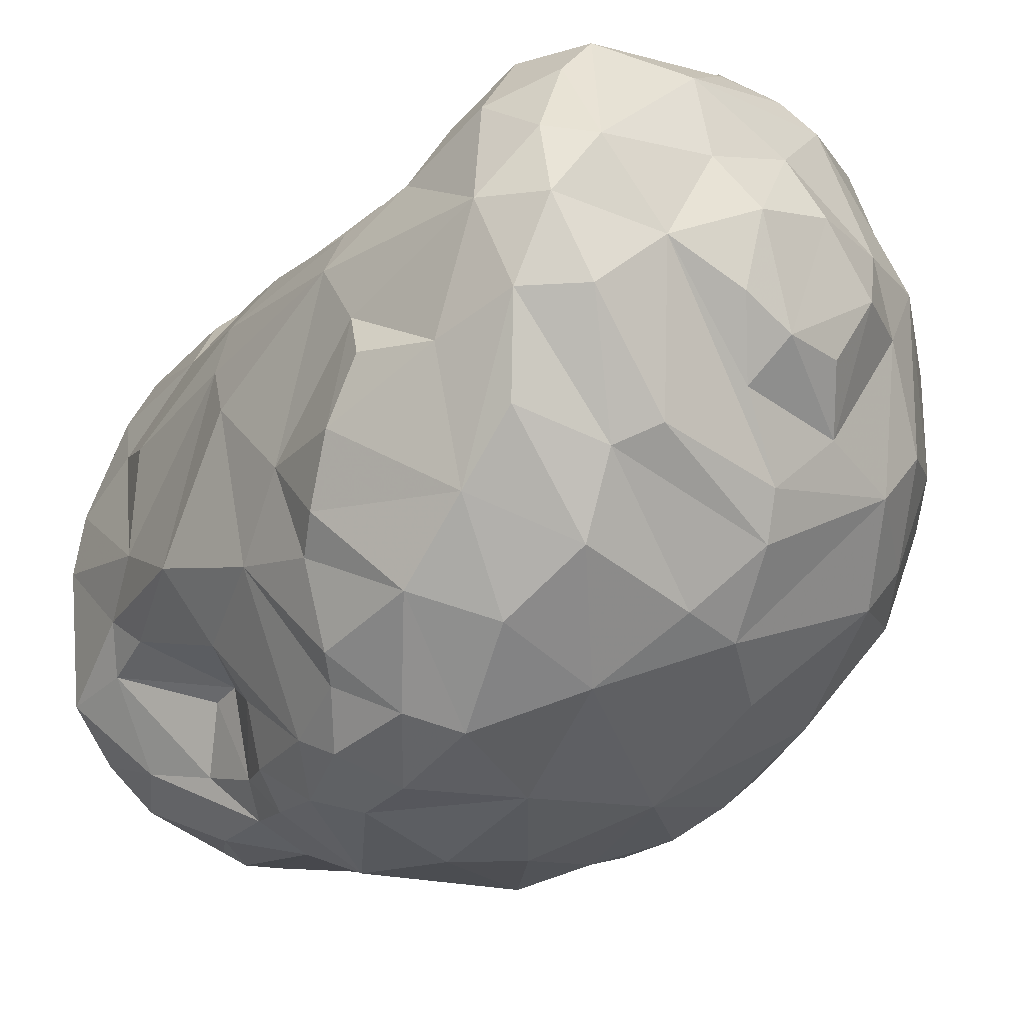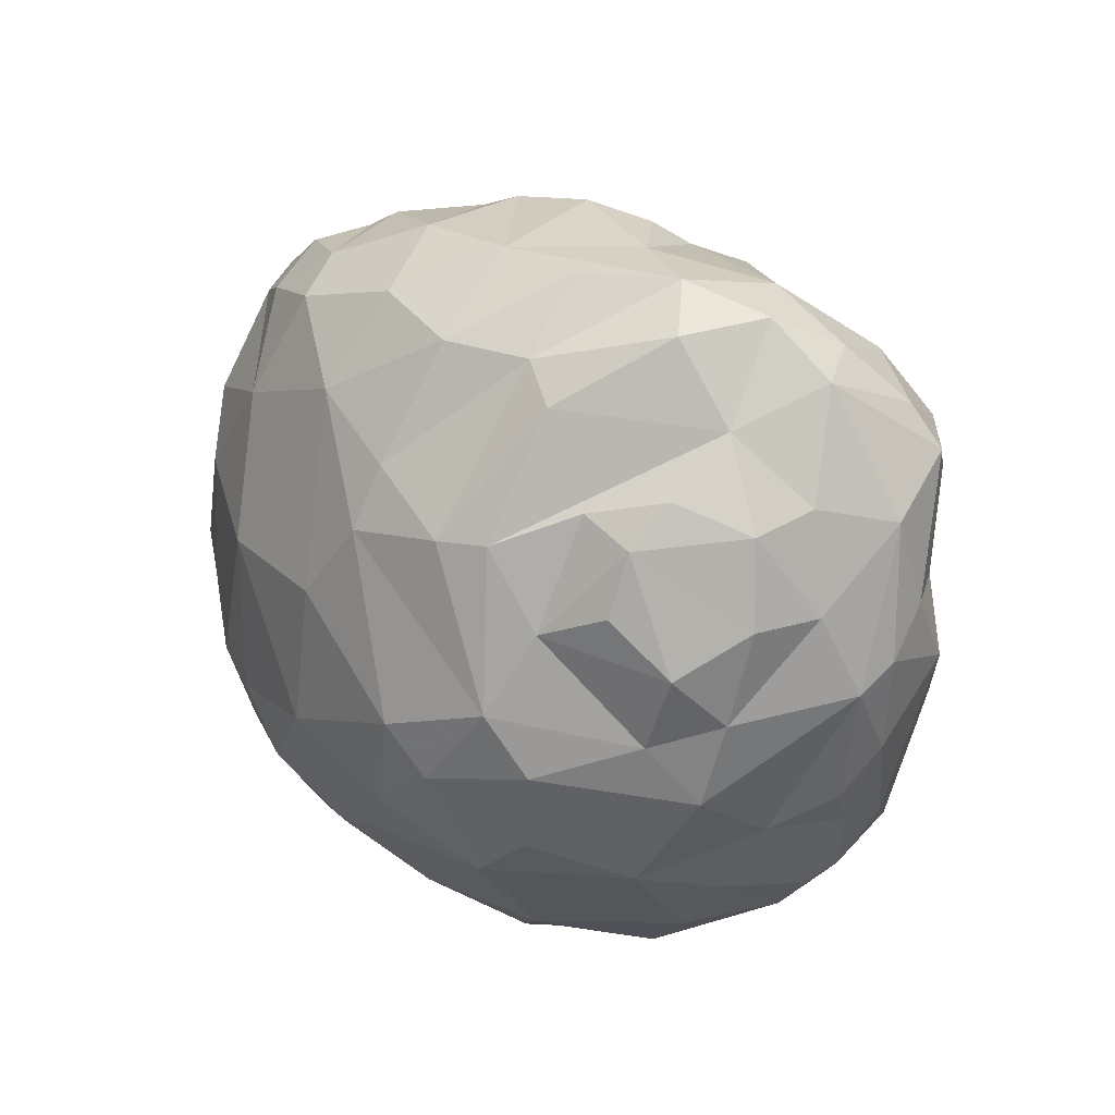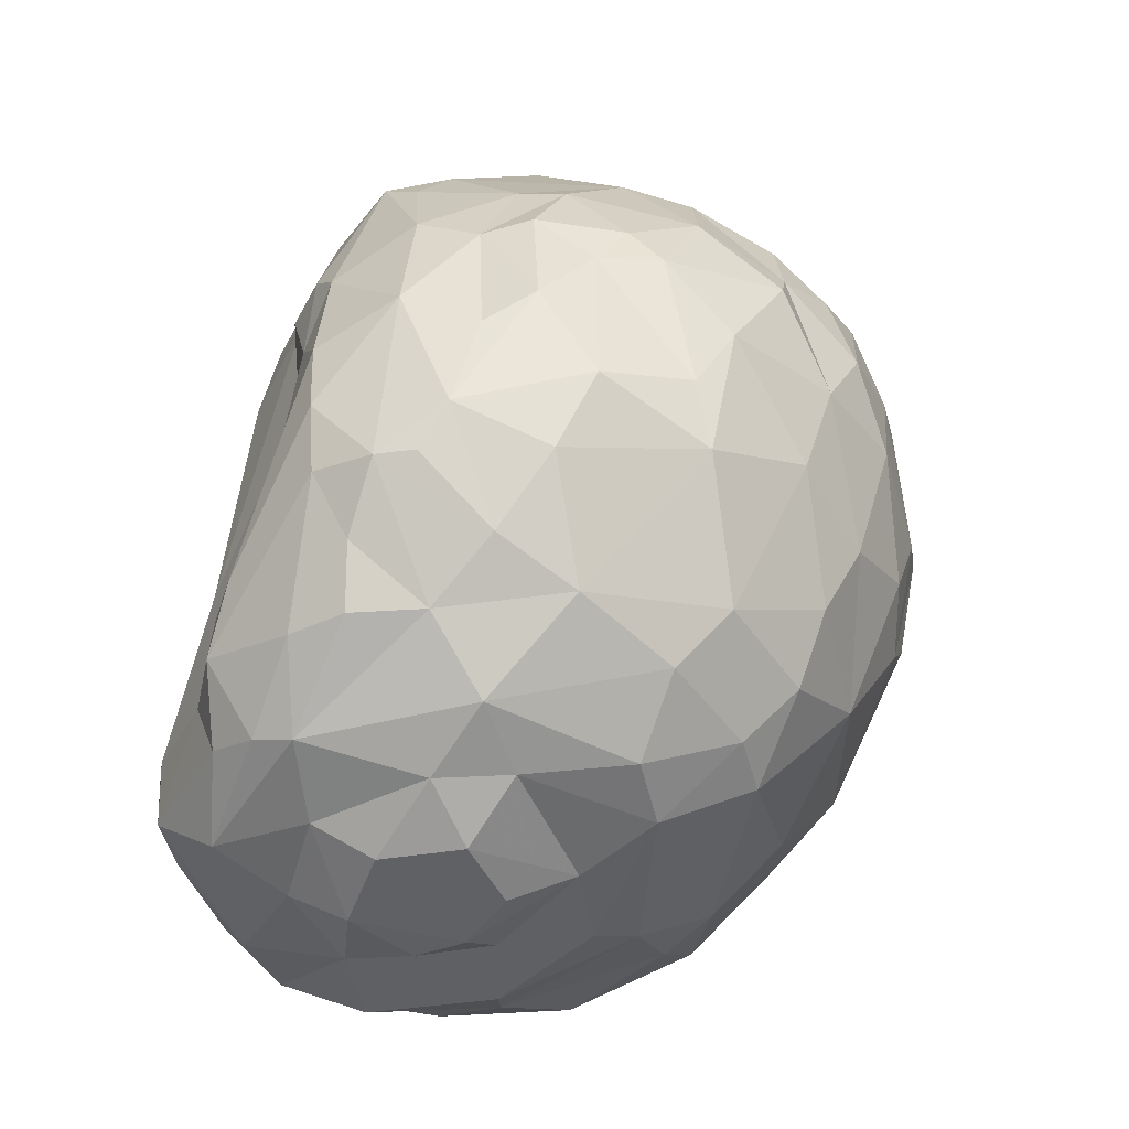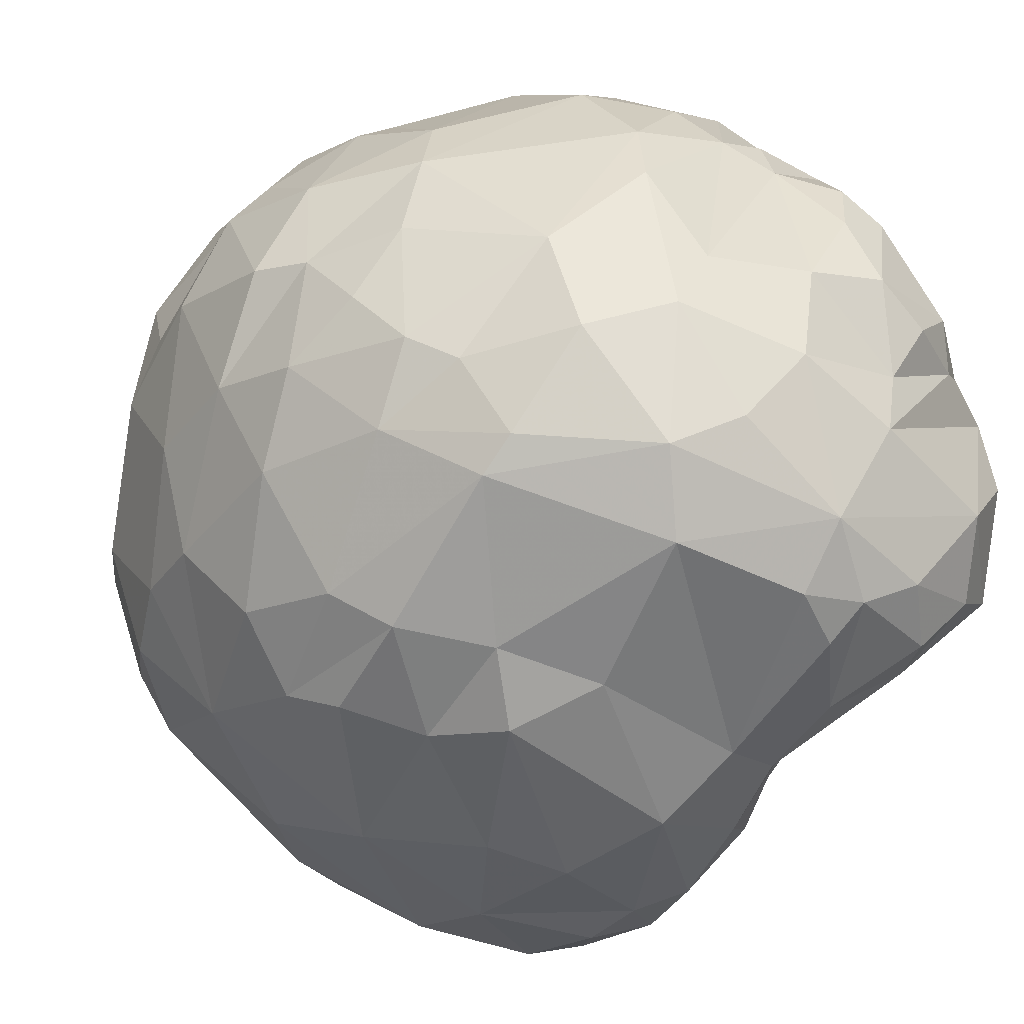
<metadata>
{"format":"obj","ext":"obj","renderer":"f3d","projection":"perspective","resolution":1024,"background":"white","views":[{"elev":-15.2,"azim":136.9,"up":"+Y"},{"elev":-78.9,"azim":80.8,"up":"+Z"},{"elev":-49.7,"azim":-119.0,"up":"+Z"},{"elev":-51.7,"azim":-47.1,"up":"+Y"}]}
</metadata>
<code>
v 2.307e+04 903.9 1.543e+04
v 2.296e+04 871.8 1.525e+04
v 2.33e+04 710.8 1.528e+04
v 2.327e+04 629.1 1.525e+04
v 2.309e+04 883 1.546e+04
v 2.3e+04 660.3 1.534e+04
v 2.324e+04 635.1 1.535e+04
v 2.305e+04 874.8 1.512e+04
v 2.31e+04 929.9 1.535e+04
v 2.327e+04 700.9 1.539e+04
v 2.318e+04 833.8 1.548e+04
v 2.314e+04 630.1 1.546e+04
v 2.325e+04 632.7 1.519e+04
v 2.328e+04 654.4 1.523e+04
v 2.309e+04 741.9 1.509e+04
v 2.312e+04 803 1.55e+04
v 2.325e+04 699.4 1.512e+04
v 2.297e+04 698.5 1.531e+04
v 2.322e+04 618.9 1.536e+04
v 2.3e+04 685.7 1.521e+04
v 2.31e+04 919.5 1.513e+04
v 2.319e+04 769.8 1.509e+04
v 2.325e+04 615.9 1.528e+04
v 2.319e+04 634.1 1.546e+04
v 2.326e+04 856 1.53e+04
v 2.311e+04 773.2 1.55e+04
v 2.325e+04 903.7 1.513e+04
v 2.322e+04 850.3 1.546e+04
v 2.33e+04 705.4 1.523e+04
v 2.302e+04 821.7 1.513e+04
v 2.3e+04 915.8 1.532e+04
v 2.326e+04 680.6 1.546e+04
v 2.312e+04 817.4 1.507e+04
v 2.307e+04 841.2 1.51e+04
v 2.307e+04 699.7 1.512e+04
v 2.325e+04 858.1 1.534e+04
v 2.328e+04 851.2 1.523e+04
v 2.3e+04 674.5 1.538e+04
v 2.3e+04 922.4 1.525e+04
v 2.303e+04 702.3 1.514e+04
v 2.315e+04 672.4 1.549e+04
v 2.322e+04 632.4 1.544e+04
v 2.316e+04 709.6 1.51e+04
v 2.324e+04 673.3 1.537e+04
v 2.298e+04 890.6 1.523e+04
v 2.305e+04 628 1.523e+04
v 2.313e+04 742.8 1.551e+04
v 2.328e+04 739.6 1.539e+04
v 2.296e+04 719.5 1.527e+04
v 2.304e+04 941.1 1.521e+04
v 2.299e+04 851.1 1.517e+04
v 2.327e+04 832.7 1.532e+04
v 2.315e+04 611.7 1.543e+04
v 2.326e+04 864.5 1.51e+04
v 2.317e+04 922.4 1.512e+04
v 2.315e+04 707 1.549e+04
v 2.302e+04 892.9 1.54e+04
v 2.324e+04 646 1.542e+04
v 2.305e+04 612.7 1.53e+04
v 2.321e+04 650.3 1.515e+04
v 2.327e+04 889.8 1.516e+04
v 2.315e+04 890.6 1.545e+04
v 2.296e+04 847.5 1.528e+04
v 2.312e+04 838 1.549e+04
v 2.323e+04 747.7 1.509e+04
v 2.319e+04 606.3 1.536e+04
v 2.326e+04 671.3 1.515e+04
v 2.314e+04 902.9 1.543e+04
v 2.327e+04 640.8 1.521e+04
v 2.309e+04 612.3 1.541e+04
v 2.321e+04 615.6 1.54e+04
v 2.313e+04 791.6 1.551e+04
v 2.294e+04 819.1 1.528e+04
v 2.323e+04 921.1 1.513e+04
v 2.314e+04 914 1.51e+04
v 2.318e+04 922.7 1.527e+04
v 2.319e+04 746.4 1.55e+04
v 2.323e+04 824.9 1.509e+04
v 2.33e+04 780.8 1.515e+04
v 2.314e+04 939.7 1.514e+04
v 2.324e+04 677.8 1.536e+04
v 2.321e+04 835.5 1.547e+04
v 2.306e+04 657.4 1.517e+04
v 2.312e+04 655.1 1.515e+04
v 2.297e+04 712.8 1.535e+04
v 2.31e+04 730.6 1.549e+04
v 2.324e+04 717.8 1.548e+04
v 2.32e+04 904.4 1.51e+04
v 2.324e+04 840.1 1.539e+04
v 2.303e+04 769.2 1.512e+04
v 2.302e+04 647.3 1.523e+04
v 2.309e+04 939 1.533e+04
v 2.328e+04 750.4 1.512e+04
v 2.318e+04 905.4 1.539e+04
v 2.303e+04 916.9 1.517e+04
v 2.318e+04 929.2 1.515e+04
v 2.318e+04 618.2 1.545e+04
v 2.312e+04 942.7 1.517e+04
v 2.303e+04 797.2 1.546e+04
v 2.319e+04 841.9 1.507e+04
v 2.307e+04 633.7 1.543e+04
v 2.315e+04 922.6 1.539e+04
v 2.297e+04 856.3 1.534e+04
v 2.31e+04 681.5 1.548e+04
v 2.304e+04 944.2 1.525e+04
v 2.327e+04 869.8 1.512e+04
v 2.311e+04 845.3 1.508e+04
v 2.302e+04 902.1 1.517e+04
v 2.325e+04 615.5 1.523e+04
v 2.306e+04 940.5 1.528e+04
v 2.32e+04 593.4 1.532e+04
v 2.297e+04 729.8 1.522e+04
v 2.295e+04 796.5 1.533e+04
v 2.331e+04 752.5 1.52e+04
v 2.305e+04 933.4 1.518e+04
v 2.309e+04 649.7 1.546e+04
v 2.309e+04 803.9 1.549e+04
v 2.31e+04 928.5 1.528e+04
v 2.314e+04 937 1.517e+04
v 2.318e+04 790.5 1.507e+04
v 2.318e+04 609.7 1.542e+04
v 2.309e+04 830 1.548e+04
v 2.303e+04 764.2 1.546e+04
v 2.329e+04 721.9 1.534e+04
v 2.329e+04 838 1.514e+04
v 2.303e+04 630.1 1.528e+04
v 2.297e+04 783 1.52e+04
v 2.32e+04 804.9 1.507e+04
v 2.323e+04 655.5 1.546e+04
v 2.33e+04 748.4 1.525e+04
v 2.329e+04 683.8 1.518e+04
v 2.329e+04 666.4 1.523e+04
v 2.317e+04 731.9 1.509e+04
v 2.318e+04 927.3 1.523e+04
v 2.312e+04 601 1.535e+04
v 2.316e+04 736.2 1.551e+04
v 2.307e+04 765.4 1.51e+04
v 2.323e+04 640.7 1.538e+04
v 2.295e+04 833.5 1.53e+04
v 2.327e+04 791.3 1.539e+04
v 2.328e+04 835.2 1.51e+04
v 2.309e+04 812.4 1.509e+04
v 2.326e+04 774.8 1.546e+04
v 2.329e+04 719 1.515e+04
v 2.297e+04 820.9 1.538e+04
v 2.301e+04 751.9 1.515e+04
v 2.324e+04 617 1.532e+04
v 2.308e+04 922.8 1.54e+04
v 2.325e+04 737.1 1.511e+04
v 2.306e+04 721.3 1.547e+04
v 2.306e+04 913.1 1.515e+04
v 2.3e+04 896.2 1.519e+04
v 2.315e+04 854 1.548e+04
v 2.329e+04 831.6 1.523e+04
v 2.318e+04 762.9 1.551e+04
v 2.316e+04 927 1.535e+04
v 2.307e+04 821.8 1.548e+04
v 2.324e+04 609.3 1.526e+04
v 2.327e+04 866.4 1.52e+04
v 2.325e+04 876.2 1.523e+04
v 2.316e+04 673 1.512e+04
v 2.321e+04 893.1 1.534e+04
v 2.302e+04 863.2 1.514e+04
v 2.302e+04 910.7 1.537e+04
v 2.318e+04 918.3 1.533e+04
v 2.329e+04 796 1.512e+04
v 2.302e+04 641.1 1.539e+04
v 2.309e+04 937.8 1.522e+04
v 2.304e+04 939.7 1.53e+04
v 2.321e+04 870.8 1.541e+04
v 2.32e+04 885.9 1.541e+04
v 2.326e+04 663.2 1.532e+04
v 2.324e+04 920 1.516e+04
v 2.312e+04 867.6 1.547e+04
v 2.323e+04 752.9 1.549e+04
v 2.327e+04 713.4 1.541e+04
v 2.327e+04 797.1 1.509e+04
v 2.321e+04 917.5 1.522e+04
v 2.328e+04 687 1.533e+04
v 2.304e+04 919.4 1.539e+04
v 2.301e+04 700.2 1.518e+04
v 2.297e+04 785.5 1.539e+04
v 2.32e+04 613.8 1.52e+04
v 2.316e+04 595.9 1.525e+04
v 2.307e+04 614 1.525e+04
v 2.313e+04 758.5 1.509e+04
v 2.325e+04 759.2 1.548e+04
v 2.298e+04 685.6 1.537e+04
v 2.327e+04 637.8 1.527e+04
v 2.305e+04 689.7 1.546e+04
v 2.315e+04 786.7 1.507e+04
v 2.313e+04 616.9 1.52e+04
v 2.32e+04 869.1 1.545e+04
v 2.31e+04 602.3 1.527e+04
v 2.295e+04 781.7 1.525e+04
v 2.321e+04 771.3 1.549e+04
v 2.305e+04 880.7 1.543e+04
v 2.311e+04 592.5 1.53e+04
v 2.305e+04 846.2 1.546e+04
v 2.305e+04 720.8 1.512e+04
v 2.326e+04 689.6 1.542e+04
v 2.295e+04 753.8 1.531e+04
v 2.315e+04 848.4 1.507e+04
v 2.303e+04 631.9 1.537e+04
v 2.313e+04 901.2 1.51e+04
v 2.316e+04 877 1.509e+04
v 2.3e+04 718.2 1.543e+04
v 2.33e+04 802.8 1.52e+04
v 2.299e+04 672.8 1.528e+04
v 2.331e+04 782.8 1.519e+04
v 2.331e+04 721.1 1.522e+04
v 2.306e+04 940.6 1.532e+04
v 2.319e+04 680.7 1.512e+04
v 2.322e+04 927.6 1.516e+04
v 2.297e+04 874.1 1.53e+04
v 2.326e+04 633.4 1.532e+04
v 2.321e+04 865.7 1.509e+04
v 2.298e+04 874.1 1.535e+04
v 2.298e+04 893 1.53e+04
v 2.318e+04 795.5 1.55e+04
v 2.297e+04 841.8 1.521e+04
v 2.324e+04 824.6 1.545e+04
v 2.302e+04 675.2 1.543e+04
v 2.329e+04 785.5 1.53e+04
v 2.295e+04 745.6 1.533e+04
v 2.321e+04 672.3 1.549e+04
v 2.326e+04 746.5 1.546e+04
v 2.314e+04 879.8 1.547e+04
v 2.328e+04 809.8 1.532e+04
v 2.319e+04 593.8 1.526e+04
v 2.326e+04 797.5 1.542e+04
v 2.327e+04 889.6 1.518e+04
v 2.302e+04 844.8 1.544e+04
v 2.296e+04 796.1 1.522e+04
v 2.297e+04 740.5 1.538e+04
v 2.308e+04 605.6 1.532e+04
v 2.307e+04 904.4 1.512e+04
f 120 191 33
f 128 120 100
f 203 33 107
f 120 33 203
f 100 120 203
f 78 128 100
f 43 161 15
f 133 43 15
f 133 65 43
f 133 15 186
f 133 186 22
f 120 186 191
f 120 22 186
f 15 137 142
f 186 15 142
f 128 22 120
f 78 133 22
f 65 133 78
f 177 65 78
f 186 142 33
f 191 186 33
f 78 22 128
f 142 137 34
f 142 34 107
f 33 142 107
f 141 177 78
f 217 78 100
f 217 54 78
f 78 54 141
f 107 206 203
f 217 100 206
f 206 100 203
f 107 34 205
f 206 107 205
f 217 206 88
f 54 217 88
f 88 206 205
f 205 75 88
f 213 161 43
f 213 43 149
f 15 35 200
f 15 161 35
f 65 149 43
f 17 213 149
f 15 200 137
f 137 200 90
f 149 93 17
f 177 149 65
f 93 149 166
f 166 149 177
f 34 90 30
f 137 90 34
f 141 166 177
f 125 166 141
f 30 8 34
f 106 141 54
f 8 205 34
f 205 8 237
f 27 106 54
f 74 54 88
f 54 74 27
f 205 237 21
f 205 21 75
f 55 88 75
f 74 88 55
f 161 213 60
f 17 67 60
f 213 17 60
f 161 84 35
f 67 17 144
f 40 200 35
f 200 40 146
f 93 144 17
f 200 146 90
f 166 144 93
f 79 144 166
f 90 146 30
f 125 79 166
f 30 163 8
f 106 125 141
f 61 125 106
f 61 106 27
f 151 237 8
f 74 173 27
f 80 75 21
f 80 55 75
f 96 55 80
f 96 74 55
f 214 74 96
f 83 40 35
f 35 84 83
f 67 13 60
f 40 83 181
f 144 131 67
f 125 208 79
f 163 30 51
f 108 95 163
f 95 8 163
f 95 151 8
f 61 27 173
f 115 151 95
f 21 237 151
f 115 21 151
f 21 115 80
f 173 74 214
f 119 80 98
f 119 96 80
f 83 84 192
f 161 60 84
f 84 60 192
f 131 69 13
f 131 13 67
f 112 146 181
f 40 181 146
f 211 131 144
f 114 211 144
f 79 114 144
f 114 79 210
f 30 146 127
f 79 208 210
f 30 127 51
f 154 208 125
f 152 163 51
f 159 154 125
f 163 152 108
f 159 61 232
f 125 61 159
f 232 61 173
f 98 80 115
f 50 98 115
f 184 192 183
f 60 183 192
f 13 183 60
f 69 109 13
f 83 192 46
f 83 91 20
f 131 132 69
f 83 20 181
f 112 181 20
f 146 112 127
f 221 127 234
f 51 127 221
f 221 152 51
f 159 232 178
f 152 95 108
f 178 232 173
f 115 95 50
f 134 214 96
f 173 214 134
f 105 98 50
f 168 98 105
f 119 98 168
f 46 192 185
f 13 109 183
f 83 46 91
f 14 4 69
f 14 69 132
f 29 132 131
f 29 131 211
f 195 127 112
f 114 210 208
f 195 234 127
f 159 37 154
f 2 152 221
f 160 37 159
f 2 45 152
f 159 178 160
f 152 45 39
f 152 39 95
f 50 95 39
f 168 118 119
f 118 96 119
f 134 96 118
f 173 134 178
f 192 194 185
f 194 192 184
f 183 230 184
f 183 158 230
f 183 109 158
f 4 158 109
f 4 109 69
f 91 46 126
f 20 91 209
f 112 20 49
f 211 130 29
f 49 195 112
f 130 211 114
f 208 154 130
f 130 114 208
f 234 63 221
f 63 2 221
f 39 105 50
f 178 134 76
f 110 168 105
f 4 23 158
f 59 126 46
f 46 185 59
f 126 209 91
f 14 189 4
f 3 14 132
f 3 189 14
f 49 20 209
f 3 132 29
f 3 29 130
f 224 3 130
f 224 130 154
f 73 234 195
f 63 234 73
f 52 154 37
f 160 25 37
f 45 2 219
f 76 25 160
f 219 39 45
f 76 160 178
f 110 118 168
f 184 198 194
f 230 198 184
f 230 111 198
f 194 59 185
f 230 158 111
f 158 23 111
f 4 189 23
f 179 189 3
f 49 209 18
f 49 202 195
f 202 73 195
f 224 154 229
f 52 229 154
f 139 63 73
f 63 215 2
f 215 219 2
f 169 39 31
f 39 169 105
f 156 76 134
f 76 156 165
f 194 236 59
f 194 198 236
f 23 147 111
f 147 23 216
f 216 23 189
f 209 126 6
f 172 216 189
f 179 172 189
f 18 225 49
f 202 49 225
f 224 124 3
f 139 215 63
f 52 37 25
f 76 36 25
f 76 162 36
f 39 219 31
f 76 165 162
f 169 31 180
f 9 134 118
f 169 110 105
f 212 110 169
f 110 92 118
f 212 92 110
f 111 135 198
f 147 66 111
f 59 204 126
f 204 6 126
f 6 188 18
f 6 18 209
f 179 3 124
f 18 85 225
f 202 113 73
f 73 113 139
f 113 103 139
f 139 103 215
f 52 25 36
f 103 218 219
f 215 103 219
f 218 31 219
f 9 118 92
f 156 134 9
f 135 236 198
f 135 111 66
f 66 147 19
f 7 19 147
f 216 7 147
f 172 81 7
f 7 216 172
f 188 85 18
f 172 179 81
f 179 10 81
f 124 10 179
f 124 229 48
f 124 224 229
f 113 202 225
f 113 225 182
f 52 36 89
f 218 164 31
f 164 180 31
f 169 180 212
f 9 92 212
f 59 236 204
f 135 70 236
f 135 66 70
f 19 71 66
f 138 19 7
f 167 6 204
f 6 38 188
f 6 167 38
f 44 7 81
f 44 138 7
f 85 188 235
f 124 176 10
f 48 176 124
f 225 85 235
f 235 182 225
f 140 48 229
f 182 145 113
f 229 52 140
f 113 145 103
f 103 145 218
f 89 36 171
f 171 36 162
f 162 165 94
f 148 212 180
f 148 9 212
f 165 156 102
f 70 204 236
f 66 53 70
f 58 71 19
f 58 19 138
f 38 167 223
f 201 138 44
f 38 207 188
f 81 201 44
f 10 201 81
f 235 188 207
f 89 140 52
f 145 57 218
f 89 171 170
f 57 164 218
f 171 162 94
f 57 180 164
f 102 94 165
f 102 9 148
f 102 156 9
f 66 121 53
f 66 71 121
f 204 101 167
f 101 204 70
f 58 42 71
f 201 58 138
f 38 223 207
f 176 201 10
f 182 235 207
f 182 207 99
f 231 48 140
f 140 89 231
f 57 145 233
f 89 170 28
f 148 68 102
f 68 94 102
f 1 148 180
f 71 97 121
f 42 97 71
f 101 223 167
f 32 58 201
f 32 201 176
f 227 176 48
f 143 227 48
f 48 231 143
f 233 145 182
f 233 182 99
f 28 222 89
f 231 89 222
f 233 197 57
f 28 170 193
f 171 193 170
f 197 180 57
f 197 5 1
f 180 197 1
f 68 62 94
f 94 62 171
f 1 68 148
f 121 97 53
f 70 12 101
f 12 70 53
f 12 53 97
f 97 42 24
f 116 101 12
f 24 42 129
f 58 129 42
f 190 101 116
f 32 129 58
f 190 223 101
f 190 207 223
f 207 190 123
f 227 32 176
f 123 99 207
f 231 222 143
f 233 99 199
f 199 197 233
f 5 197 199
f 193 171 62
f 62 1 5
f 62 68 1
f 97 24 12
f 129 226 24
f 116 12 104
f 104 12 41
f 41 12 226
f 226 12 24
f 104 190 116
f 226 129 32
f 32 87 226
f 150 123 190
f 86 150 104
f 150 190 104
f 227 87 32
f 227 187 87
f 150 86 117
f 143 187 227
f 150 157 123
f 150 117 157
f 123 157 99
f 82 187 222
f 187 143 222
f 99 157 199
f 174 157 122
f 82 28 11
f 82 222 28
f 157 5 199
f 157 174 5
f 153 11 228
f 228 28 193
f 11 28 228
f 174 228 5
f 174 153 228
f 228 193 62
f 228 62 5
f 104 56 86
f 104 41 56
f 47 86 56
f 56 41 77
f 41 226 175
f 226 87 175
f 41 175 77
f 87 187 175
f 26 117 86
f 77 175 196
f 77 196 155
f 196 220 155
f 196 175 187
f 26 16 117
f 220 82 11
f 220 196 82
f 196 187 82
f 122 157 117
f 64 117 16
f 64 122 117
f 64 220 153
f 220 11 153
f 64 174 122
f 153 174 64
f 56 136 47
f 136 56 77
f 26 86 47
f 47 155 72
f 47 136 155
f 136 77 155
f 26 47 72
f 26 72 16
f 155 220 72
f 72 64 16
f 72 220 64

</code>
